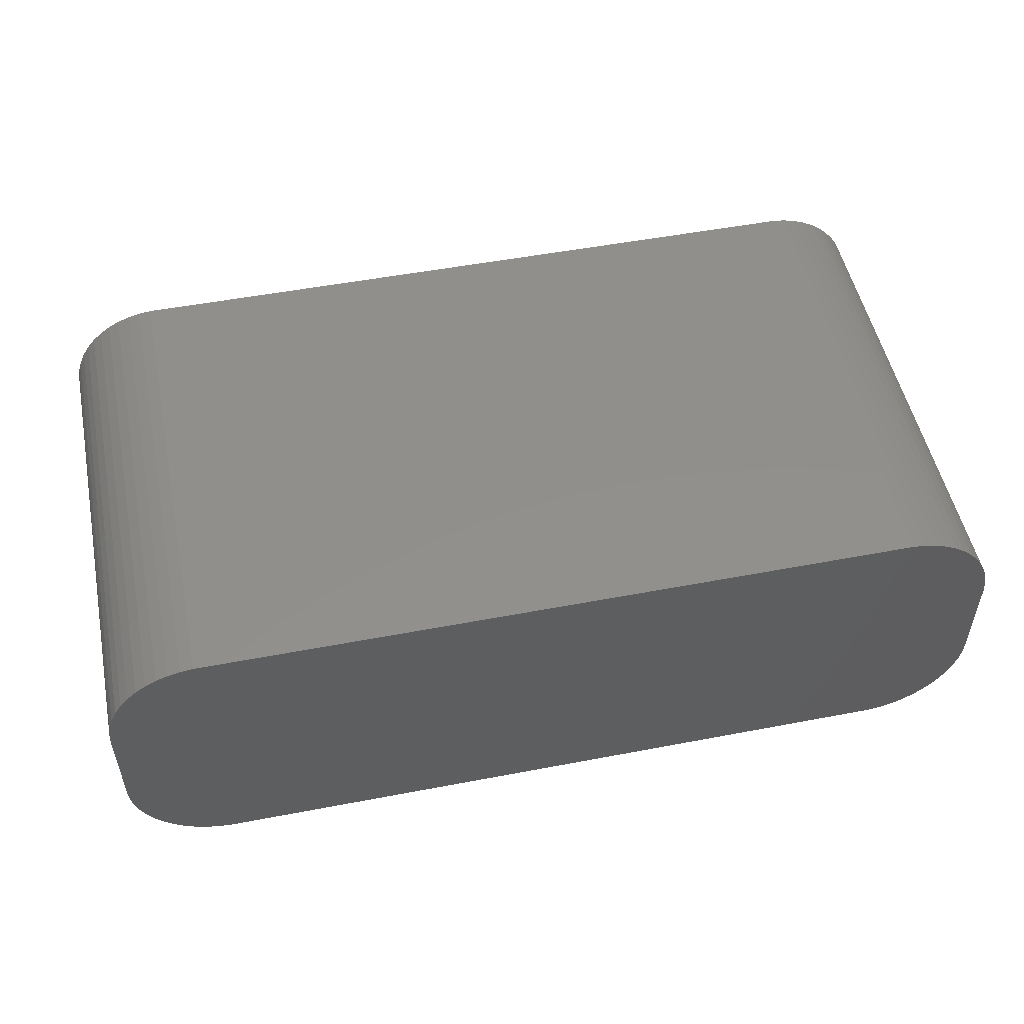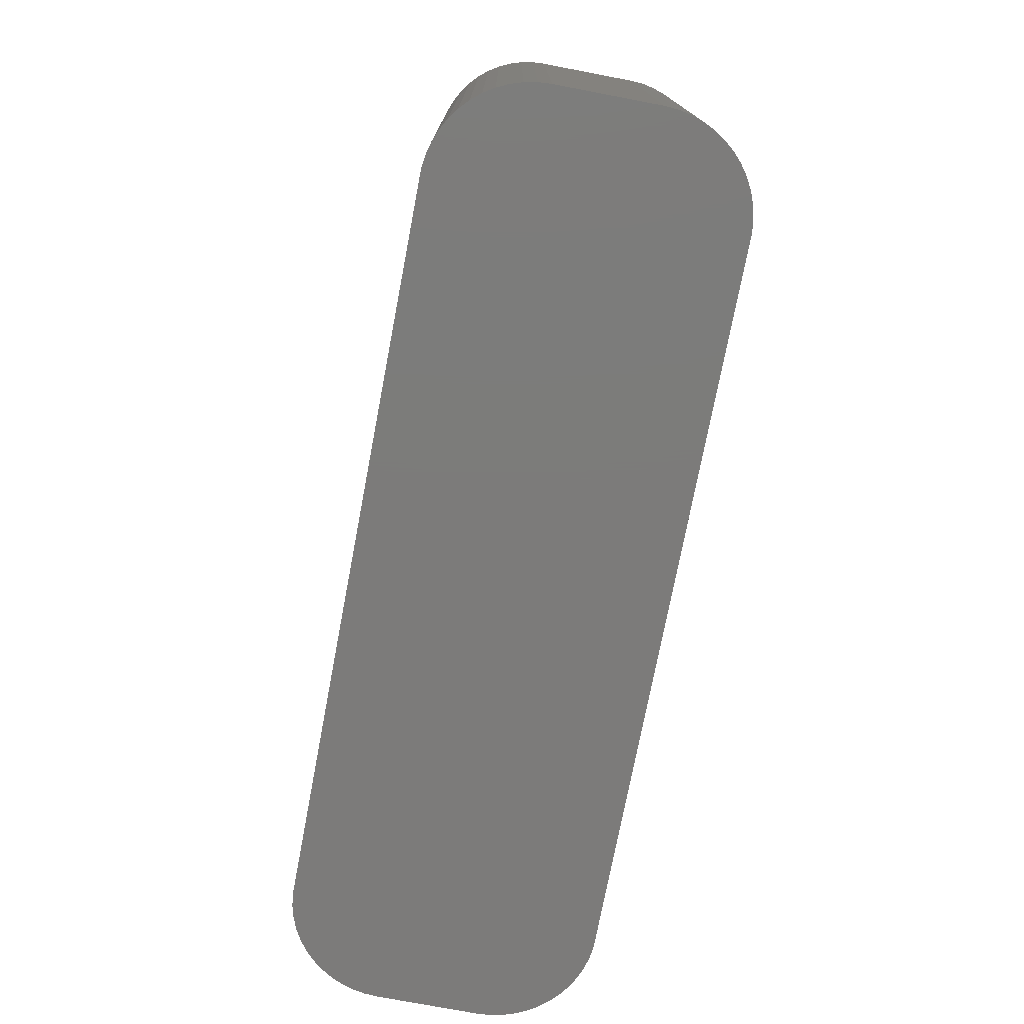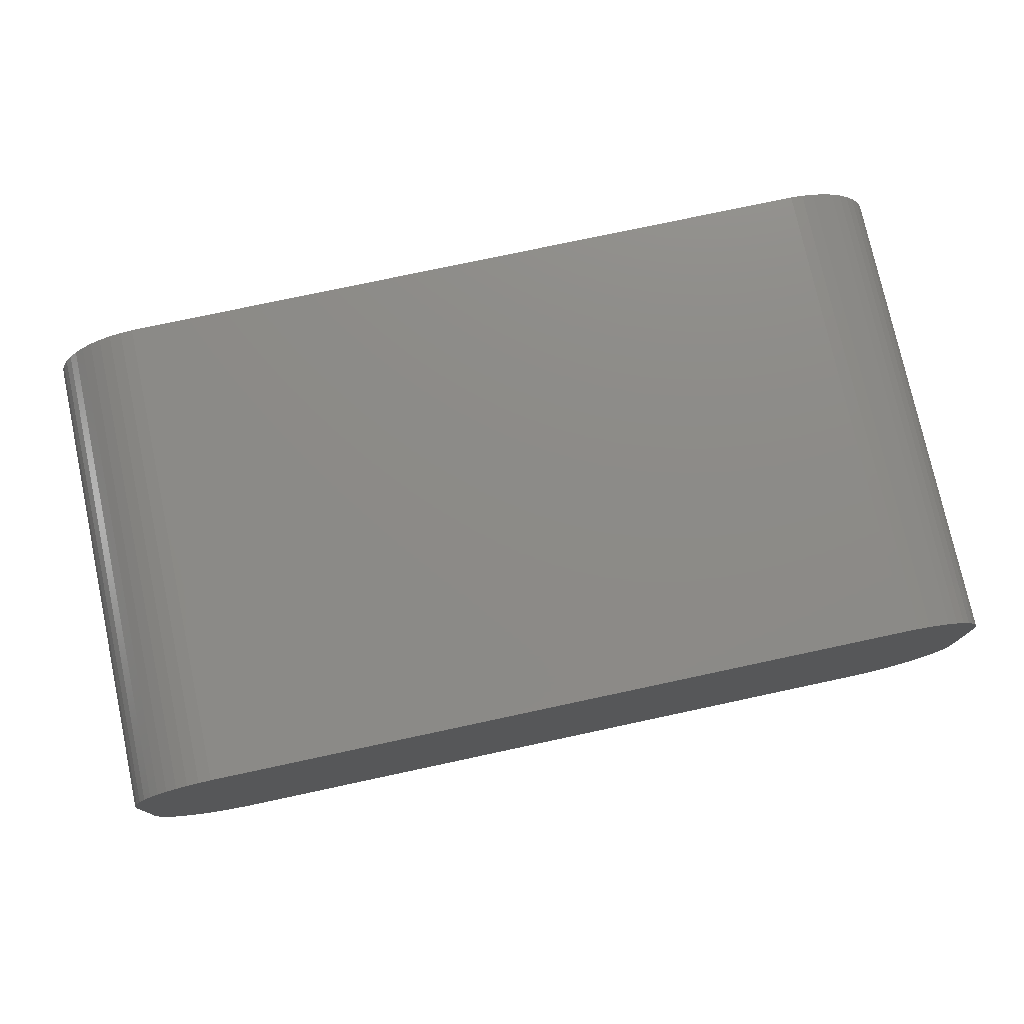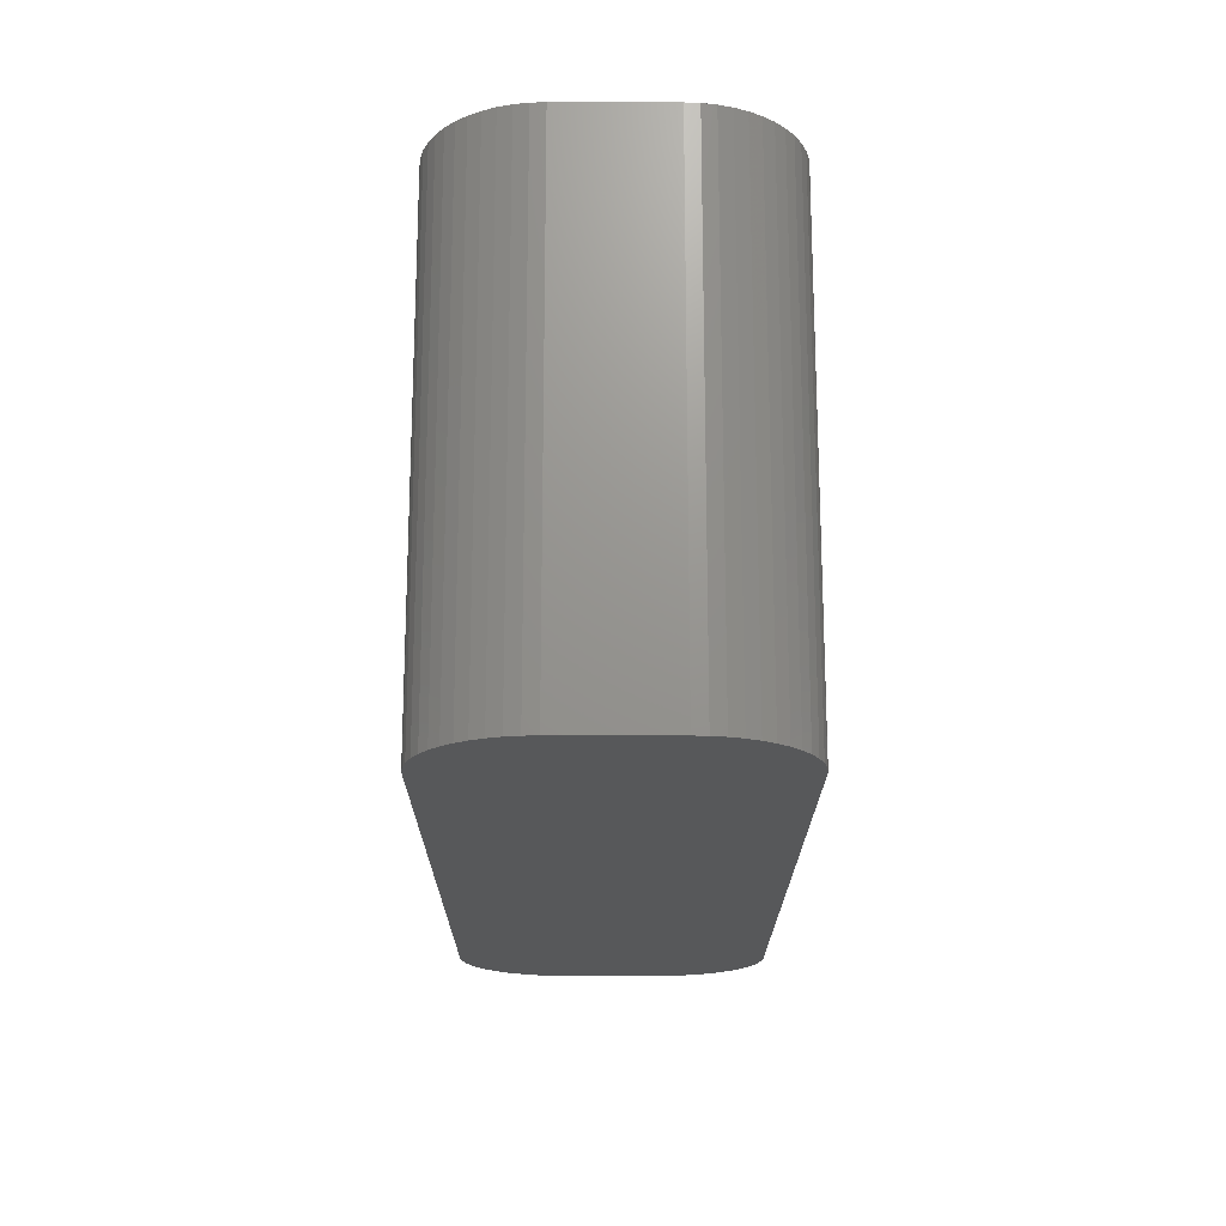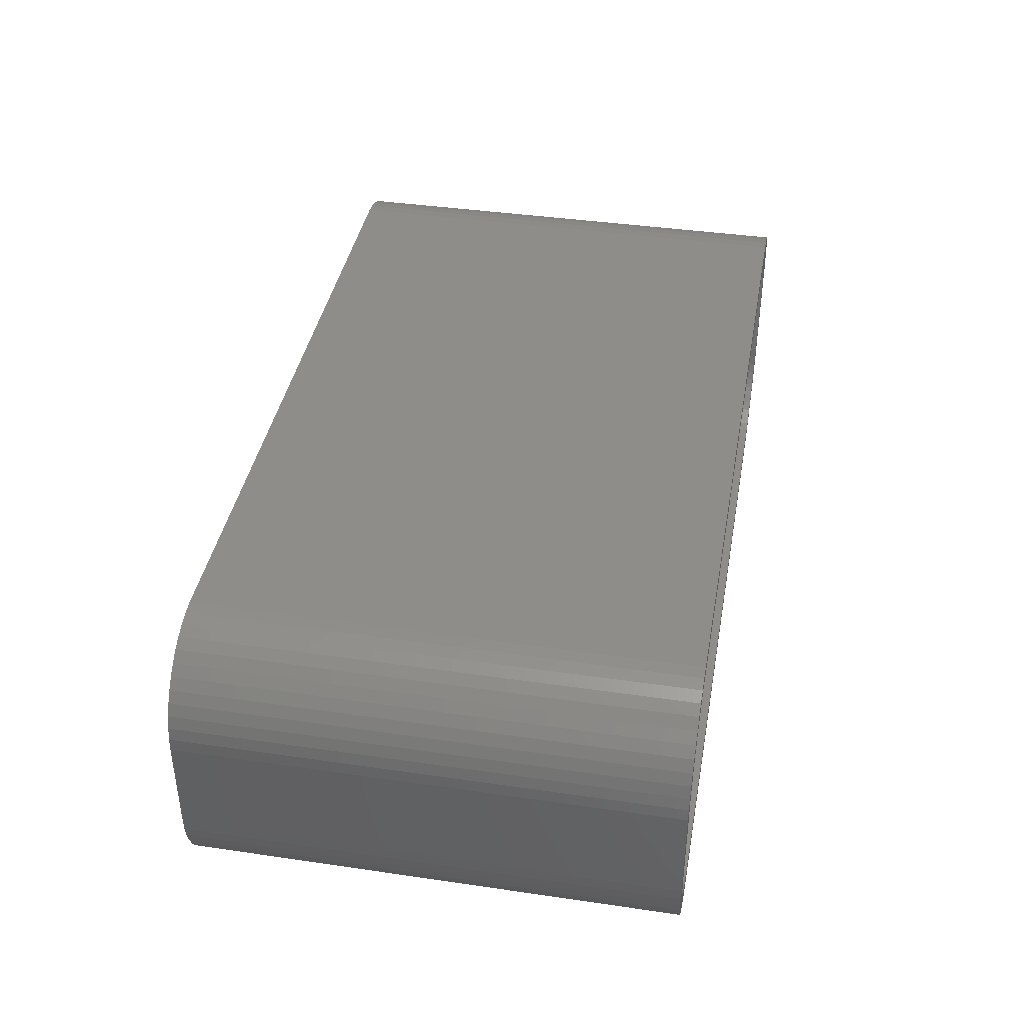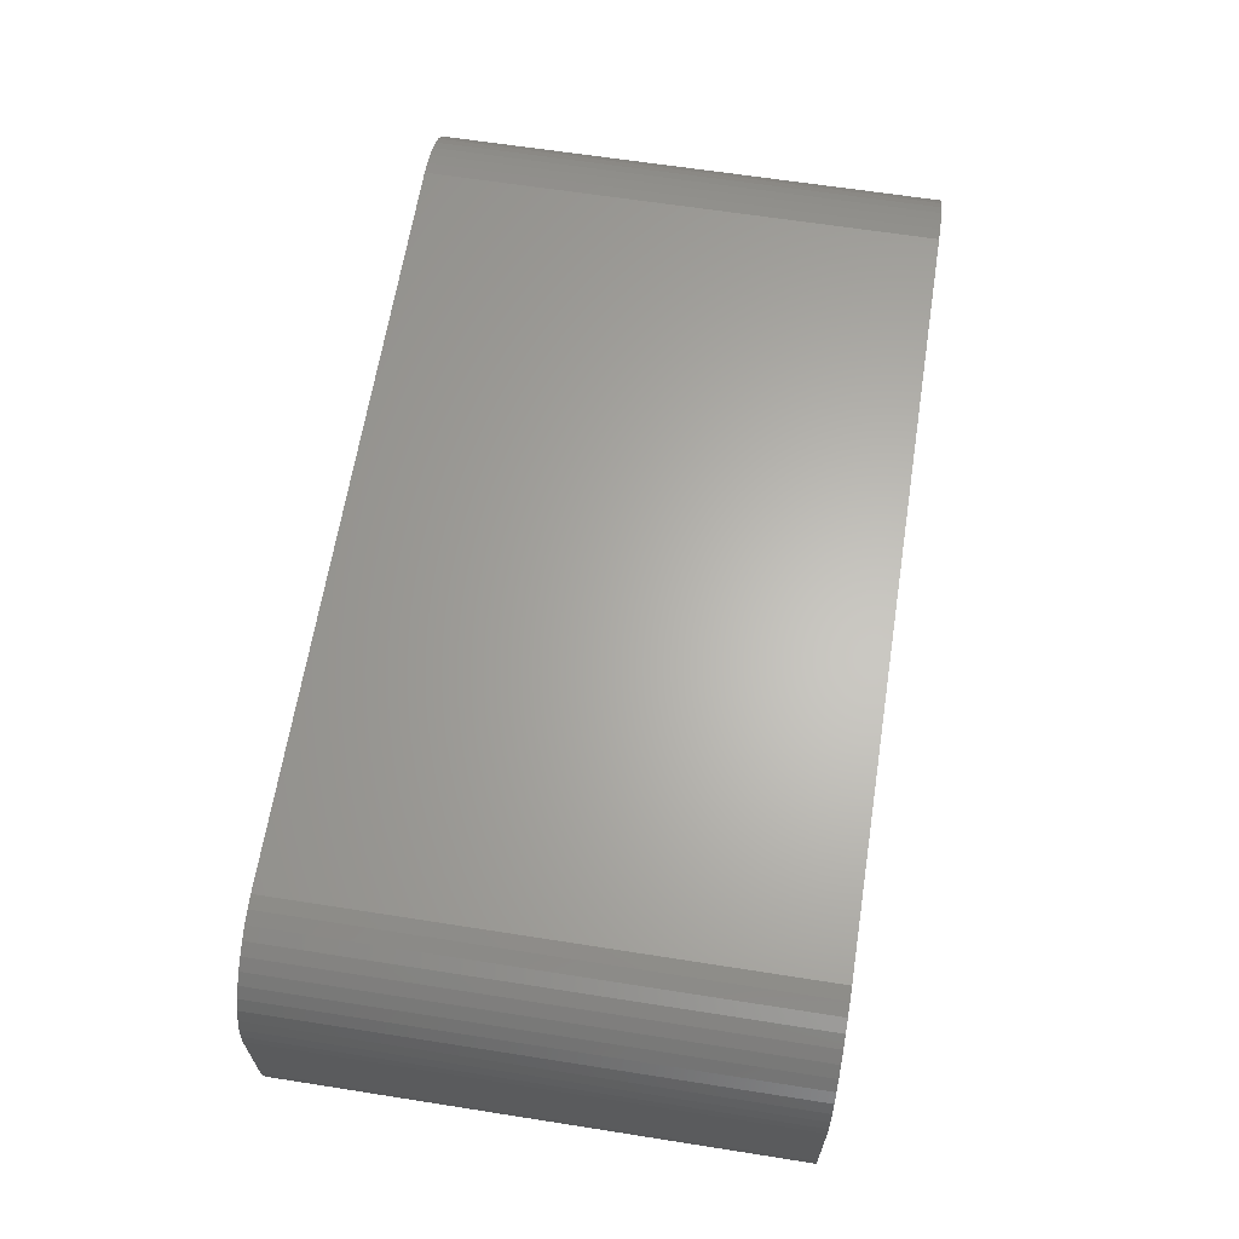
<metadata>
{"format":"stl","ext":"stl","renderer":"f3d","projection":"perspective","resolution":1024,"background":"white","views":[{"elev":51.6,"azim":168.3,"up":"+Y"},{"elev":-75.0,"azim":-100.8,"up":"+Z"},{"elev":76.4,"azim":167.9,"up":"+Y"},{"elev":-18.9,"azim":-90.2,"up":"+Z"},{"elev":40.1,"azim":-79.8,"up":"+Y"},{"elev":64.2,"azim":-81.0,"up":"+Y"}]}
</metadata>
<code>
# stl→obj: 208 verts, 412 faces
v -22.5 -2.5 0
v -22.5 2.5 24
v -22.5 2.5 0
v -22.5 -2.5 24
v -22.46 -3.127 0
v -22.46 -3.127 24
v -22.46 3.127 24
v -22.46 3.127 0
v 21.5 2.5 24
v 22.5 2.5 24
v 22.46 3.127 24
v 22.5 -2.5 24
v 21.47 3.001 24
v 22.34 3.743 24
v 21.5 -2.5 24
v 21.37 3.495 24
v 22.15 4.341 24
v 22.46 -3.127 24
v 21.22 3.973 24
v 21.88 4.909 24
v 21.47 -3.001 24
v 21.01 4.427 24
v 21.55 5.439 24
v 22.34 -3.743 24
v 21.37 -3.495 24
v 20.74 4.851 24
v 21.14 5.923 24
v 20.42 5.238 24
v 20.69 6.353 24
v 20.05 5.582 24
v 20.18 6.722 24
v 19.64 5.877 24
v 19.63 7.024 24
v 19.2 6.119 24
v 19.05 7.255 24
v 18.74 6.304 24
v 18.44 7.411 24
v 18.25 6.429 24
v 17.81 7.49 24
v 17.75 6.492 24
v -17.75 6.492 24
v -17.81 7.49 24
v -18.25 6.429 24
v -18.44 7.411 24
v -18.74 6.304 24
v -19.05 7.255 24
v -19.2 6.119 24
v -19.63 7.024 24
v -19.64 5.877 24
v -20.18 6.722 24
v -20.05 5.582 24
v -20.69 6.353 24
v -20.42 5.238 24
v -21.14 5.923 24
v -20.74 4.851 24
v -21.55 5.439 24
v -21.01 4.427 24
v -21.88 4.909 24
v -21.22 3.973 24
v -22.34 3.743 24
v -21.37 3.495 24
v -22.15 4.341 24
v 22.15 -4.341 24
v 21.22 -3.973 24
v 21.88 -4.909 24
v 21.01 -4.427 24
v 21.55 -5.439 24
v 20.74 -4.851 24
v 21.14 -5.923 24
v 20.42 -5.238 24
v 20.69 -6.353 24
v 20.05 -5.582 24
v 20.18 -6.722 24
v 19.64 -5.877 24
v 19.63 -7.024 24
v 19.2 -6.119 24
v 19.05 -7.255 24
v 18.74 -6.304 24
v 18.44 -7.411 24
v 18.25 -6.429 24
v 17.81 -7.49 24
v 17.75 -6.492 24
v -17.75 -6.492 24
v -17.81 -7.49 24
v -18.25 -6.429 24
v -18.44 -7.411 24
v -18.74 -6.304 24
v -19.05 -7.255 24
v -19.2 -6.119 24
v -19.63 -7.024 24
v -19.64 -5.877 24
v -20.18 -6.722 24
v -20.05 -5.582 24
v -20.69 -6.353 24
v -20.42 -5.238 24
v -21.14 -5.923 24
v -20.74 -4.851 24
v -21.55 -5.439 24
v -21.01 -4.427 24
v -21.88 -4.909 24
v -21.22 -3.973 24
v -22.15 -4.341 24
v -21.37 -3.495 24
v -22.34 -3.743 24
v -21.47 -3.001 24
v -21.5 -2.5 24
v -21.5 2.5 24
v -21.47 3.001 24
v 17.81 7.49 0
v -17.81 7.49 0
v 22.34 3.743 0
v 22.46 3.127 0
v -17.81 -7.49 0
v 17.81 -7.49 0
v 18.44 7.411 0
v 22.15 4.341 0
v -19.63 7.024 0
v -20.18 6.722 0
v -19.05 -7.255 0
v -18.44 -7.411 0
v 22.34 -3.743 0
v 22.15 -4.341 0
v 22.46 -3.127 0
v 22.5 2.5 0
v 22.5 -2.5 0
v -22.15 4.341 0
v -21.88 4.909 0
v -21.55 5.439 0
v -21.14 5.923 0
v -21.14 -5.923 0
v -20.69 -6.353 0
v -19.63 -7.024 0
v 21.55 -5.439 0
v 21.14 -5.923 0
v 21.55 5.439 0
v 21.88 4.909 0
v -22.34 3.743 0
v 21.88 -4.909 0
v 20.69 -6.353 0
v 20.18 -6.722 0
v 21.14 5.923 0
v 19.63 -7.024 0
v 20.69 6.353 0
v 19.05 -7.255 0
v 20.18 6.722 0
v 18.44 -7.411 0
v 19.63 7.024 0
v 19.05 7.255 0
v -18.44 7.411 0
v -20.18 -6.722 0
v -19.05 7.255 0
v -21.55 -5.439 0
v -20.69 6.353 0
v -21.88 -4.909 0
v -22.15 -4.341 0
v -22.34 -3.743 0
v -21.5 2.5 2
v -21.5 -2.5 2
v 17.75 -6.492 2
v -17.75 -6.492 2
v -21.01 4.427 2
v -21.22 3.973 2
v 17.75 6.492 2
v 18.25 6.429 2
v -21.37 3.495 2
v 20.42 -5.238 2
v 20.05 -5.582 2
v 21.5 2.5 2
v 21.47 3.001 2
v -17.75 6.492 2
v -18.25 6.429 2
v -21.47 3.001 2
v 21.5 -2.5 2
v 19.2 6.119 2
v 19.64 5.877 2
v 20.74 4.851 2
v 20.42 5.238 2
v -20.74 4.851 2
v -20.42 5.238 2
v -19.2 6.119 2
v -18.74 6.304 2
v -21.47 -3.001 2
v -18.74 -6.304 2
v -19.2 -6.119 2
v 21.22 -3.973 2
v 21.37 -3.495 2
v 20.74 -4.851 2
v 18.74 6.304 2
v 20.05 5.582 2
v 21.37 3.495 2
v 21.22 3.973 2
v 21.47 -3.001 2
v 21.01 4.427 2
v 21.01 -4.427 2
v 19.64 -5.877 2
v 19.2 -6.119 2
v 18.74 -6.304 2
v 18.25 -6.429 2
v -18.25 -6.429 2
v -19.64 5.877 2
v -20.05 5.582 2
v -19.64 -5.877 2
v -20.05 -5.582 2
v -20.42 -5.238 2
v -20.74 -4.851 2
v -21.01 -4.427 2
v -21.22 -3.973 2
v -21.37 -3.495 2
f 1 2 3
f 2 1 4
f 5 4 1
f 4 5 6
f 3 7 8
f 7 3 2
f 9 10 11
f 10 9 12
f 13 11 14
f 15 12 9
f 16 14 17
f 12 15 18
f 19 17 20
f 21 18 15
f 22 20 23
f 18 21 24
f 25 24 21
f 11 13 9
f 14 16 13
f 17 19 16
f 26 23 27
f 20 22 19
f 23 26 22
f 28 27 29
f 27 28 26
f 30 29 31
f 29 30 28
f 31 32 30
f 33 32 31
f 33 34 32
f 35 34 33
f 35 36 34
f 37 36 35
f 37 38 36
f 39 38 37
f 39 40 38
f 39 41 40
f 42 41 39
f 42 43 41
f 44 43 42
f 44 45 43
f 46 45 44
f 46 47 45
f 48 47 46
f 48 49 47
f 50 49 48
f 49 50 51
f 52 51 50
f 51 52 53
f 54 53 52
f 53 54 55
f 56 55 54
f 55 56 57
f 58 57 56
f 57 58 59
f 60 61 62
f 59 62 61
f 62 59 58
f 24 25 63
f 64 63 25
f 63 64 65
f 66 65 64
f 65 66 67
f 68 67 66
f 67 68 69
f 70 69 68
f 69 70 71
f 72 71 70
f 71 72 73
f 74 73 72
f 74 75 73
f 76 75 74
f 76 77 75
f 78 77 76
f 78 79 77
f 80 79 78
f 80 81 79
f 82 81 80
f 83 81 82
f 83 84 81
f 85 84 83
f 85 86 84
f 87 86 85
f 87 88 86
f 89 88 87
f 89 90 88
f 91 90 89
f 92 91 93
f 91 92 90
f 94 93 95
f 93 94 92
f 96 95 97
f 98 97 99
f 95 96 94
f 100 99 101
f 102 101 103
f 104 103 105
f 97 98 96
f 6 105 106
f 107 2 106
f 61 60 108
f 4 106 2
f 7 108 60
f 6 106 4
f 108 7 107
f 99 100 98
f 107 7 2
f 101 102 100
f 103 104 102
f 105 6 104
f 109 42 39
f 42 109 110
f 11 111 14
f 111 11 112
f 113 81 84
f 81 113 114
f 115 39 37
f 39 115 109
f 14 116 17
f 116 14 111
f 117 50 48
f 50 117 118
f 119 86 88
f 86 119 120
f 63 121 24
f 121 63 122
f 24 123 18
f 123 24 121
f 12 124 10
f 124 12 125
f 126 58 127
f 58 126 62
f 128 54 129
f 54 128 56
f 130 94 96
f 94 130 131
f 132 88 90
f 88 132 119
f 69 133 67
f 133 69 134
f 20 135 23
f 135 20 136
f 8 60 137
f 60 8 7
f 137 62 126
f 62 137 60
f 127 56 128
f 56 127 58
f 114 125 123
f 125 114 124
f 114 123 121
f 109 124 114
f 114 121 122
f 124 109 112
f 114 122 138
f 112 109 111
f 114 138 133
f 111 109 116
f 114 133 134
f 116 109 136
f 114 134 139
f 136 109 135
f 114 139 140
f 135 109 141
f 114 140 142
f 141 109 143
f 114 142 144
f 143 109 145
f 114 144 146
f 145 109 147
f 147 109 148
f 148 109 115
f 113 109 114
f 113 110 109
f 1 113 120
f 113 1 110
f 1 120 119
f 3 110 1
f 1 119 132
f 110 3 149
f 1 132 150
f 149 3 151
f 1 150 131
f 151 3 117
f 1 131 130
f 117 3 118
f 1 130 152
f 118 3 153
f 1 152 154
f 153 3 129
f 1 154 155
f 129 3 128
f 1 155 156
f 128 3 127
f 1 156 5
f 127 3 126
f 126 3 137
f 137 3 8
f 155 104 156
f 104 155 102
f 156 6 5
f 6 156 104
f 154 102 155
f 102 154 100
f 130 98 152
f 98 130 96
f 152 100 154
f 100 152 98
f 120 84 86
f 84 120 113
f 131 92 94
f 92 131 150
f 150 90 92
f 90 150 132
f 142 73 75
f 73 142 140
f 114 79 81
f 79 114 146
f 18 125 12
f 125 18 123
f 10 112 11
f 112 10 124
f 23 141 27
f 141 23 135
f 17 136 20
f 136 17 116
f 148 37 35
f 37 148 115
f 141 29 27
f 29 141 143
f 147 35 33
f 35 147 148
f 151 48 46
f 48 151 117
f 153 54 52
f 54 153 129
f 118 52 50
f 52 118 153
f 146 77 79
f 77 146 144
f 65 122 63
f 122 65 138
f 67 138 65
f 138 67 133
f 145 33 31
f 33 145 147
f 149 46 44
f 46 149 151
f 144 75 77
f 75 144 142
f 139 69 71
f 69 139 134
f 140 71 73
f 71 140 139
f 143 31 29
f 31 143 145
f 110 44 42
f 44 110 149
f 106 157 107
f 157 106 158
f 159 83 82
f 83 159 160
f 59 161 57
f 161 59 162
f 163 38 40
f 38 163 164
f 61 162 59
f 162 61 165
f 166 72 70
f 72 166 167
f 168 13 169
f 13 168 9
f 170 40 41
f 40 170 163
f 171 41 43
f 41 171 170
f 107 172 108
f 172 107 157
f 173 9 168
f 9 173 15
f 174 32 34
f 32 174 175
f 176 28 177
f 28 176 26
f 108 165 61
f 165 108 172
f 57 178 55
f 178 57 161
f 55 179 53
f 179 55 178
f 180 45 47
f 45 180 181
f 105 158 106
f 158 105 182
f 183 89 87
f 89 183 184
f 185 25 186
f 25 185 64
f 166 68 187
f 68 166 70
f 188 34 36
f 34 188 174
f 175 30 32
f 30 175 189
f 181 43 45
f 43 181 171
f 163 168 169
f 168 163 173
f 163 169 190
f 159 173 163
f 163 190 191
f 173 159 192
f 163 191 193
f 192 159 186
f 163 193 176
f 186 159 185
f 163 176 177
f 185 159 194
f 163 177 189
f 194 159 187
f 163 189 175
f 187 159 166
f 163 175 174
f 166 159 167
f 163 174 188
f 167 159 195
f 163 188 164
f 195 159 196
f 196 159 197
f 197 159 198
f 170 159 163
f 170 160 159
f 157 170 171
f 170 157 160
f 157 171 181
f 158 160 157
f 157 181 180
f 160 158 199
f 157 180 200
f 199 158 183
f 157 200 201
f 183 158 184
f 157 201 179
f 184 158 202
f 157 179 178
f 202 158 203
f 157 178 161
f 203 158 204
f 157 161 162
f 204 158 205
f 157 162 165
f 205 158 206
f 157 165 172
f 206 158 207
f 207 158 208
f 208 158 182
f 203 95 93
f 95 203 204
f 184 91 89
f 91 184 202
f 199 87 85
f 87 199 183
f 101 208 103
f 208 101 207
f 95 205 97
f 205 95 204
f 99 207 101
f 207 99 206
f 192 15 173
f 15 192 21
f 186 21 192
f 21 186 25
f 187 66 194
f 66 187 68
f 164 36 38
f 36 164 188
f 189 28 30
f 28 189 177
f 190 19 191
f 19 190 16
f 169 16 190
f 16 169 13
f 179 51 53
f 51 179 201
f 201 49 51
f 49 201 200
f 200 47 49
f 47 200 180
f 198 82 80
f 82 198 159
f 202 93 91
f 93 202 203
f 160 85 83
f 85 160 199
f 103 182 105
f 182 103 208
f 97 206 99
f 206 97 205
f 194 64 185
f 64 194 66
f 193 26 176
f 26 193 22
f 191 22 193
f 22 191 19
f 167 74 72
f 74 167 195
f 197 80 78
f 80 197 198
f 195 76 74
f 76 195 196
f 196 78 76
f 78 196 197

</code>
